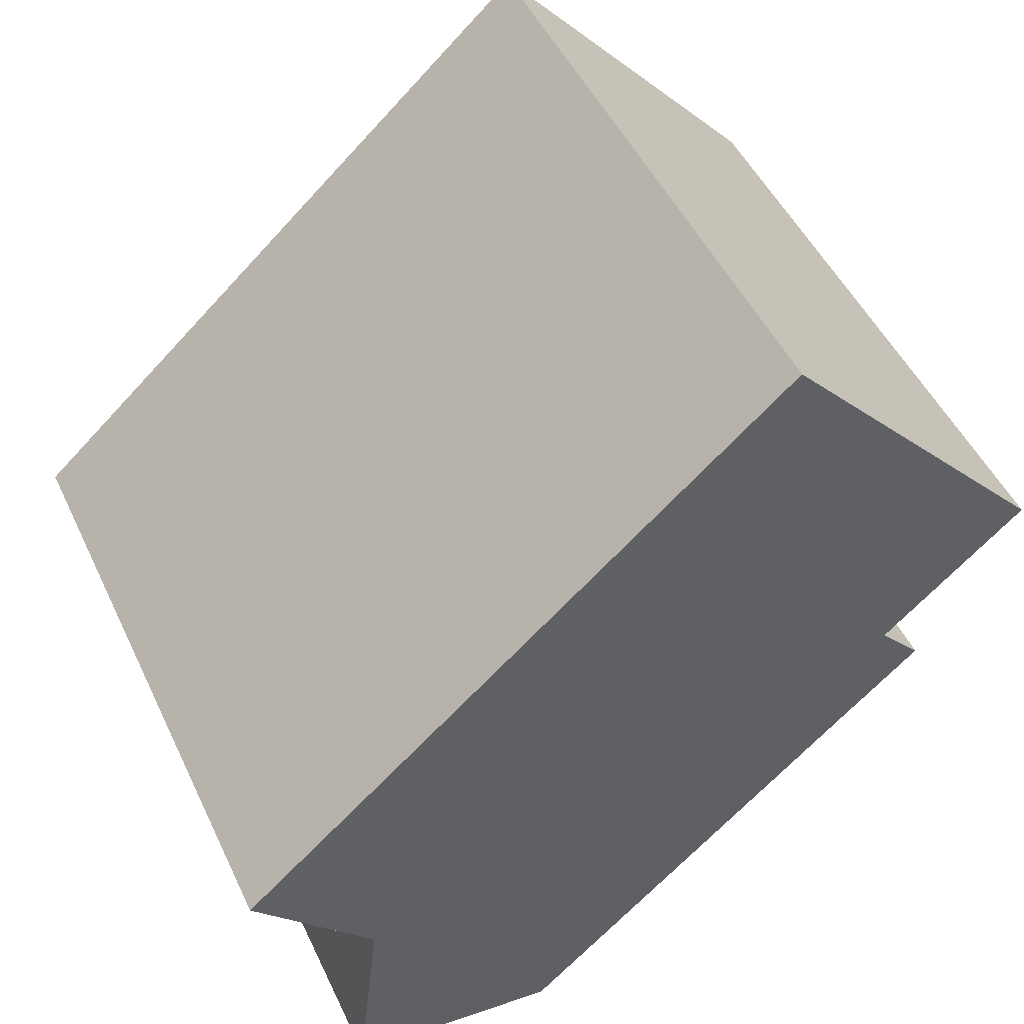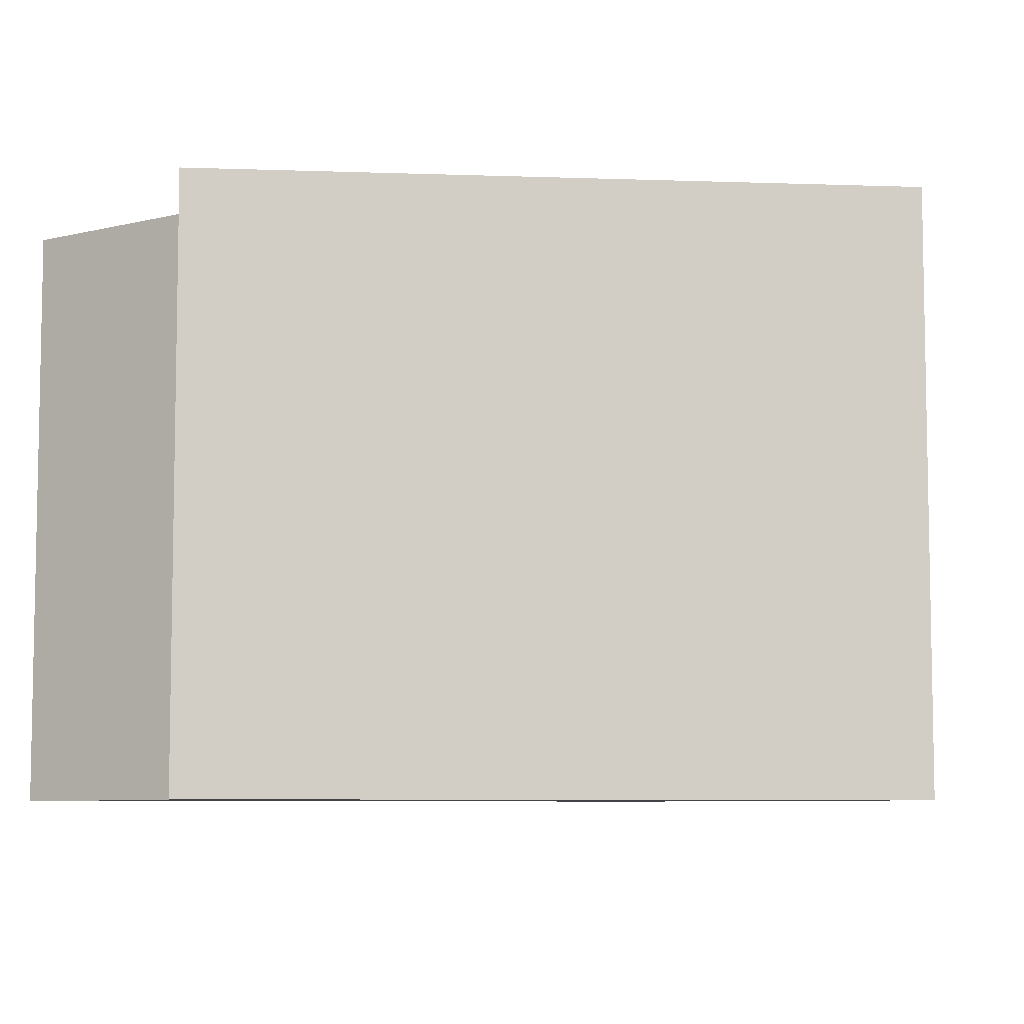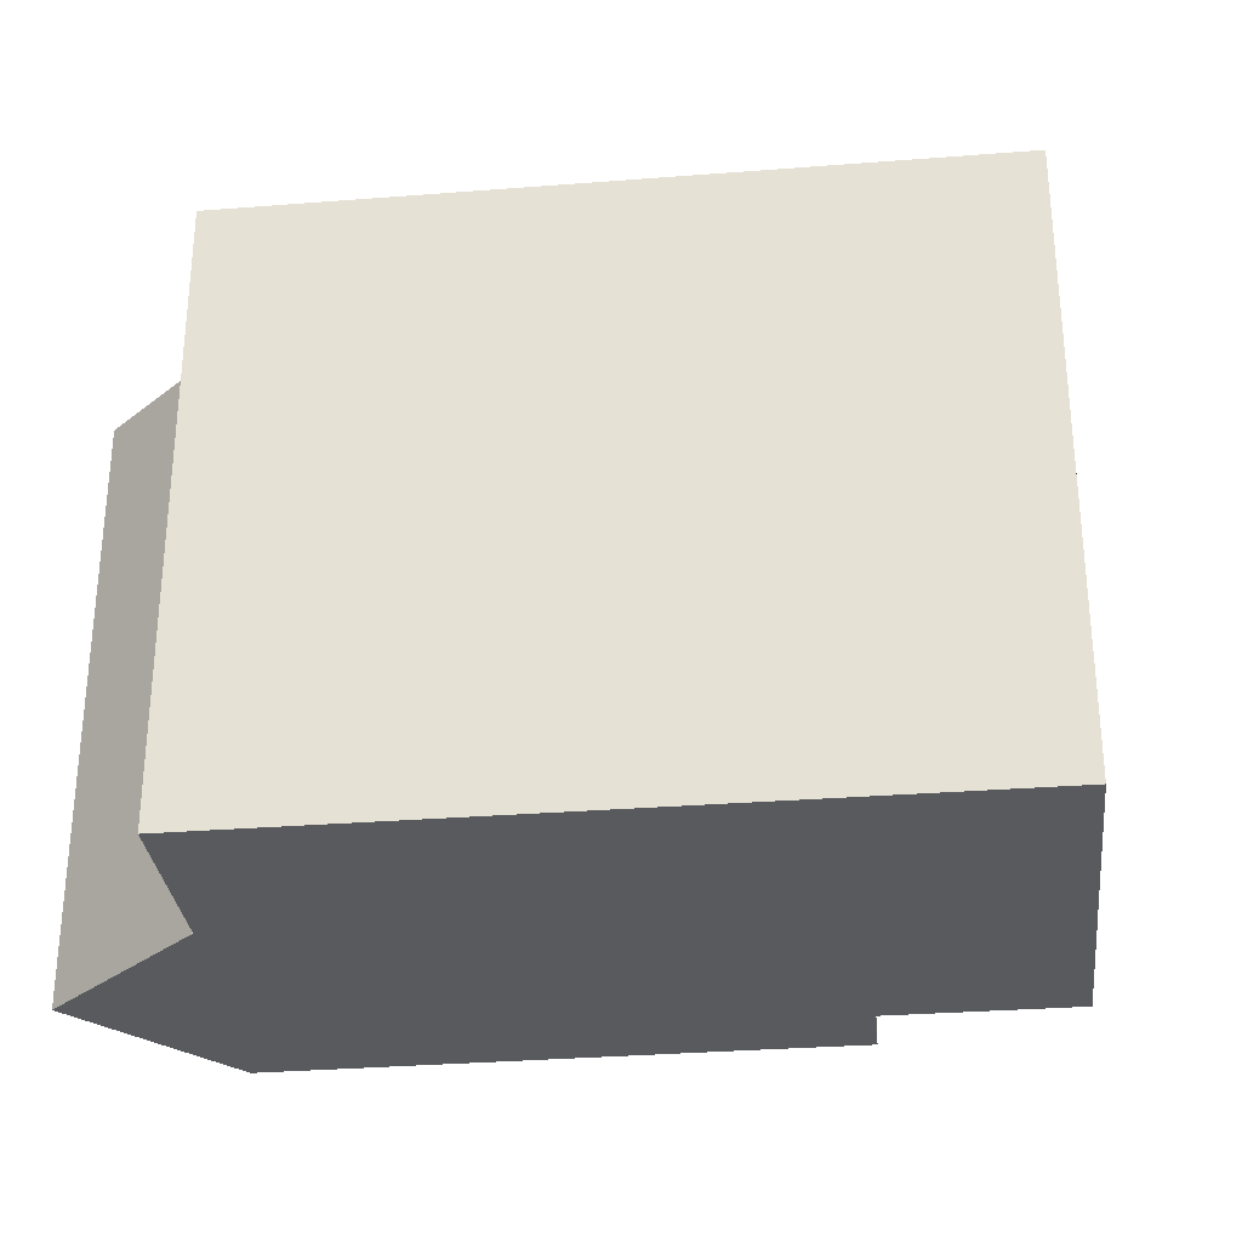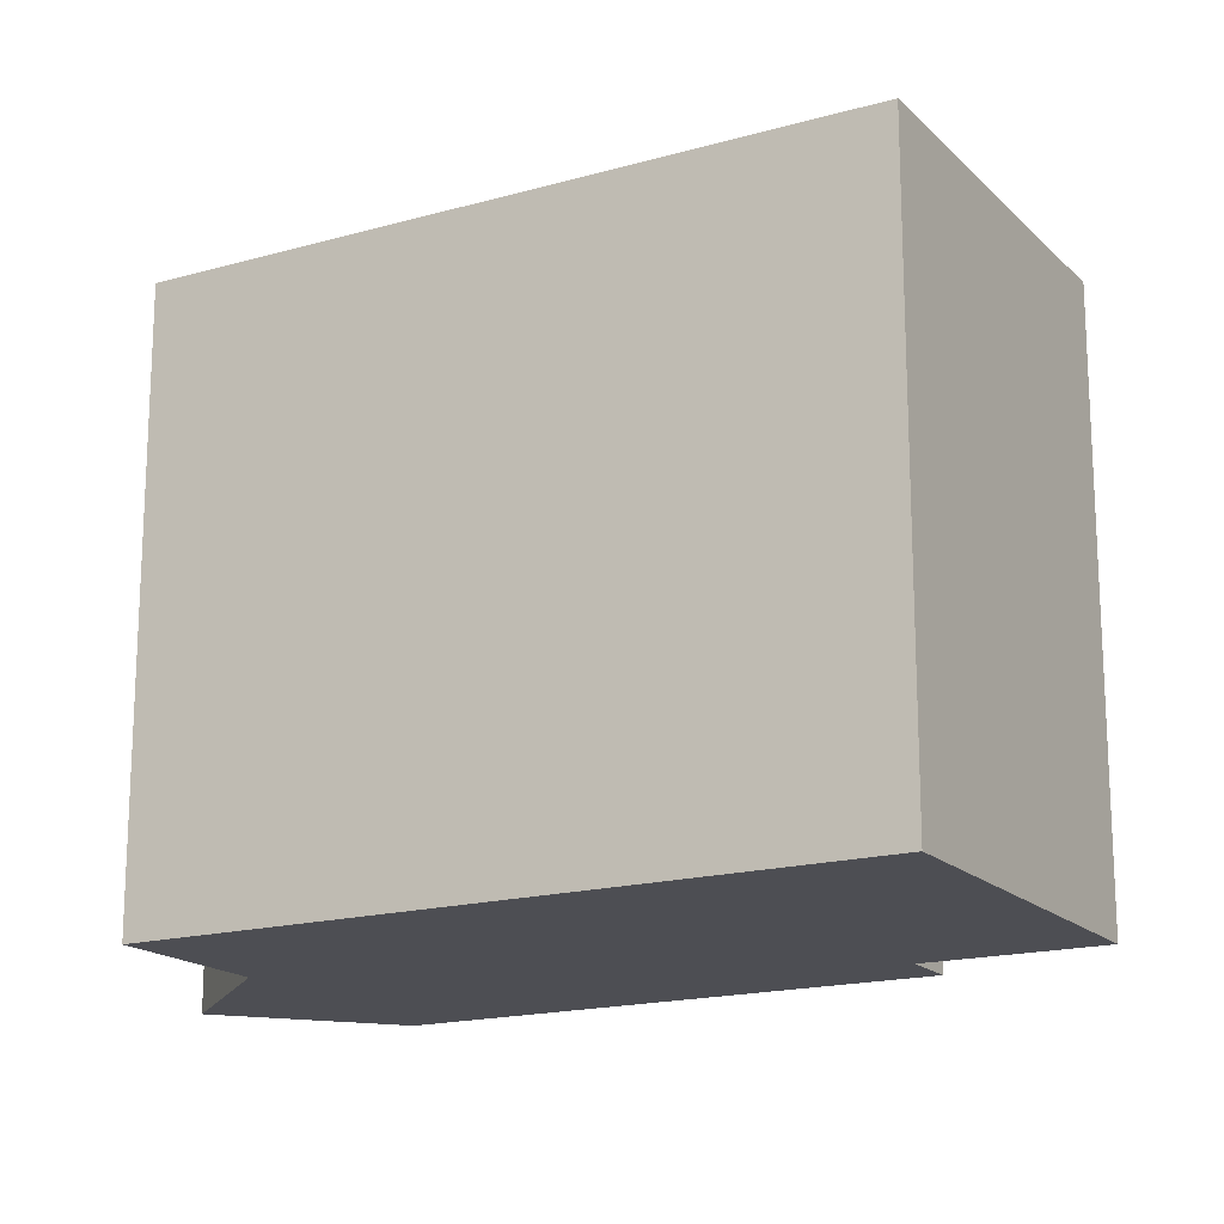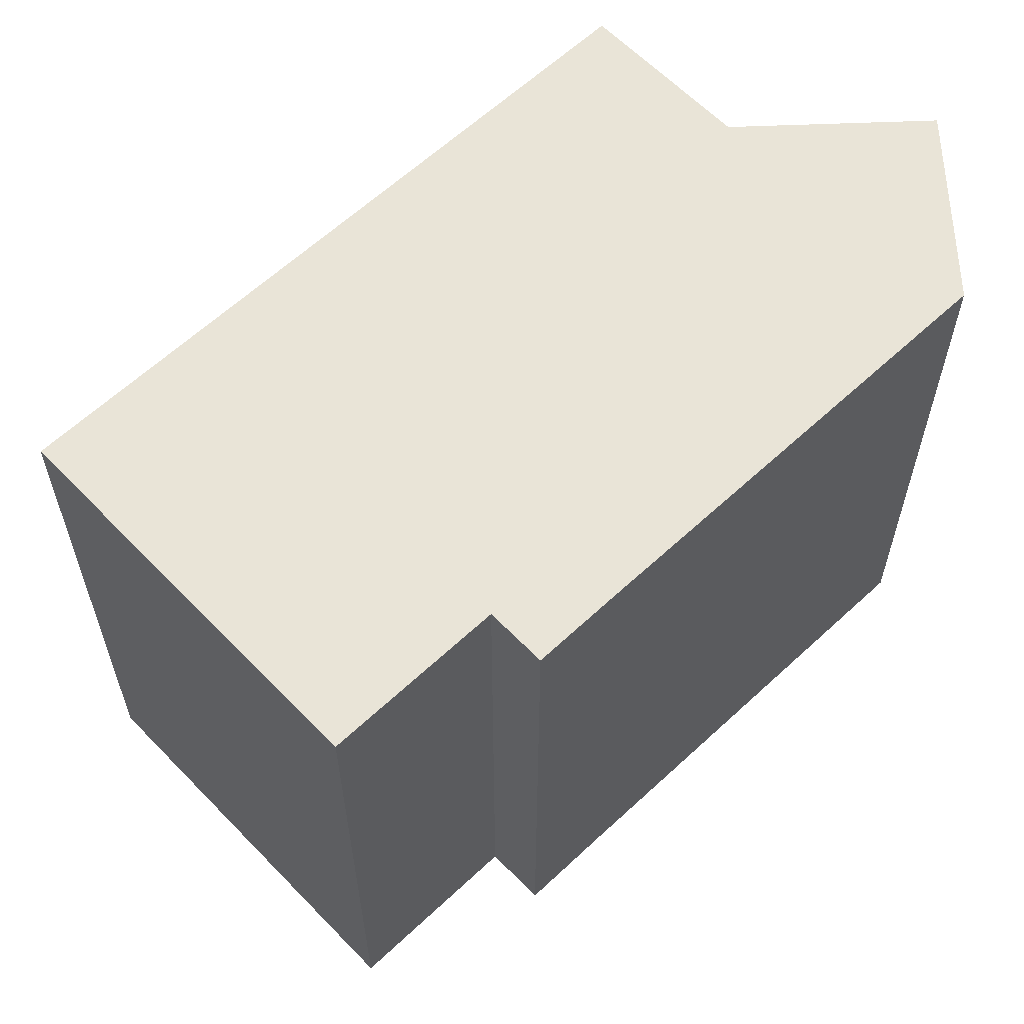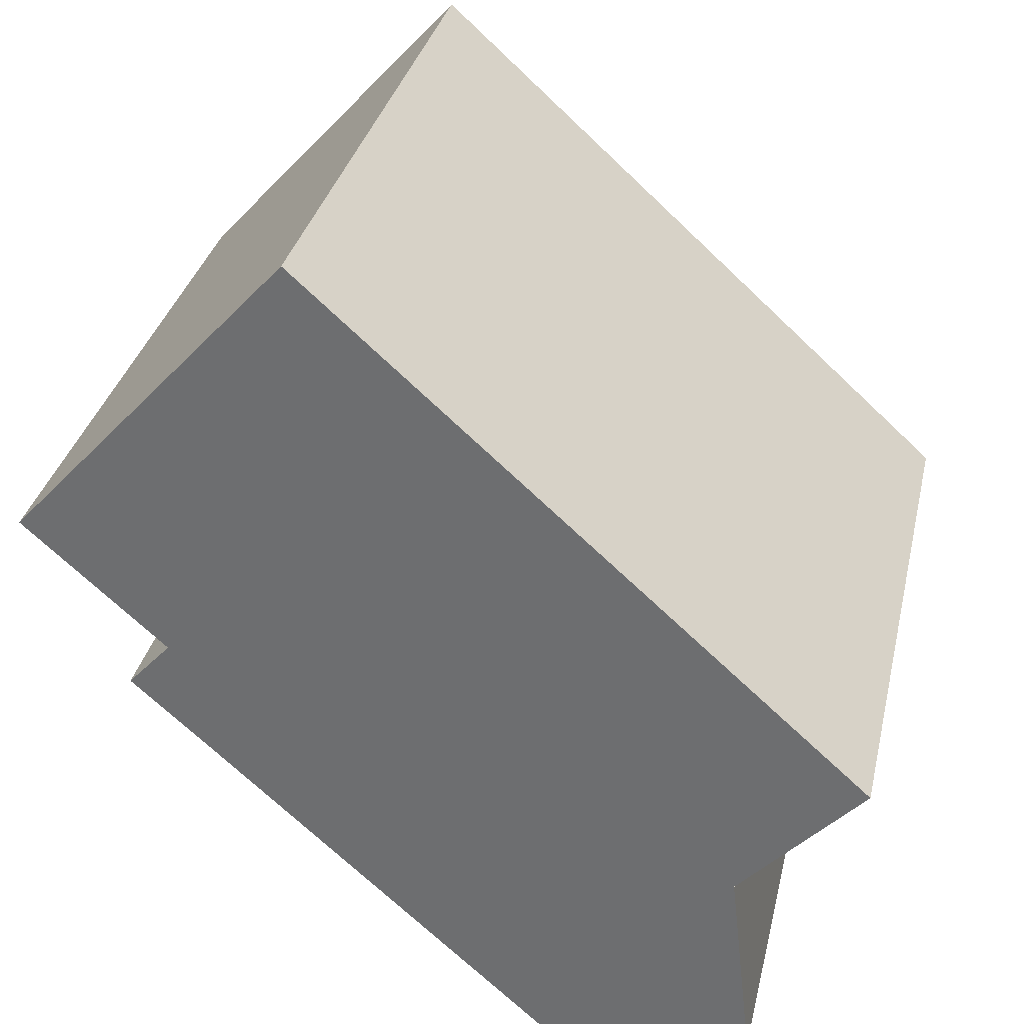
<metadata>
{"format":"obj","ext":"obj","renderer":"f3d","projection":"perspective","resolution":1024,"background":"white","views":[{"elev":48.7,"azim":-24.5,"up":"+Z"},{"elev":-7.0,"azim":-47.9,"up":"+Y"},{"elev":-31.0,"azim":-35.7,"up":"+Y"},{"elev":-17.3,"azim":-12.7,"up":"+Y"},{"elev":61.2,"azim":94.2,"up":"+Y"},{"elev":33.5,"azim":-167.2,"up":"+Z"}]}
</metadata>
<code>
v  2.2 11.05 -2.466
v  2.938 11.05 -6.378
v  1.771 11.05 -6.245
v  5.589 11.05 -6.679
v  5.744 11.05 -6.536
v  11.84 11.05 -0.964
v  2.215 11.05 -2.453
v  0 11.05 6.767e-16
v  9.921 11.05 8.959
v  12.42 11.05 1.118
v  13.2 11.05 0.258
v  14.94 11.05 3.396
v  14.94 -2.079e-16 3.396
v  12.42 -6.846e-17 1.118
v  13.2 -1.58e-17 0.258
v  11.84 5.903e-17 -0.964
v  5.589 4.09e-16 -6.679
v  5.744 4.002e-16 -6.536
v  9.921 -5.486e-16 8.959
v  1.771 3.824e-16 -6.245
v  2.938 3.905e-16 -6.378
v  2.2 1.51e-16 -2.466
v  2.215 1.502e-16 -2.453
v  0 0 0
g defaultobject
f 1 2 3
f 2 1 4
f 4 1 5
f 5 1 6
f 6 1 7
f 6 7 8
f 6 8 9
f 6 9 10
f 6 10 11
f 10 9 12
f 13 10 12
f 10 13 14
f 15 6 11
f 6 15 5
f 5 15 4
f 4 15 16
f 4 16 17
f 17 16 18
f 14 11 10
f 11 14 15
f 19 12 9
f 12 19 13
f 17 2 4
f 2 17 3
f 3 17 20
f 20 17 21
f 20 1 3
f 1 20 22
f 22 7 1
f 7 22 23
f 24 9 8
f 9 24 19
f 23 8 7
f 8 23 24
f 21 22 20
f 22 21 17
f 22 17 23
f 15 14 16
f 23 19 24
f 19 23 17
f 19 17 18
f 19 18 16
f 19 16 14
f 19 14 13

</code>
